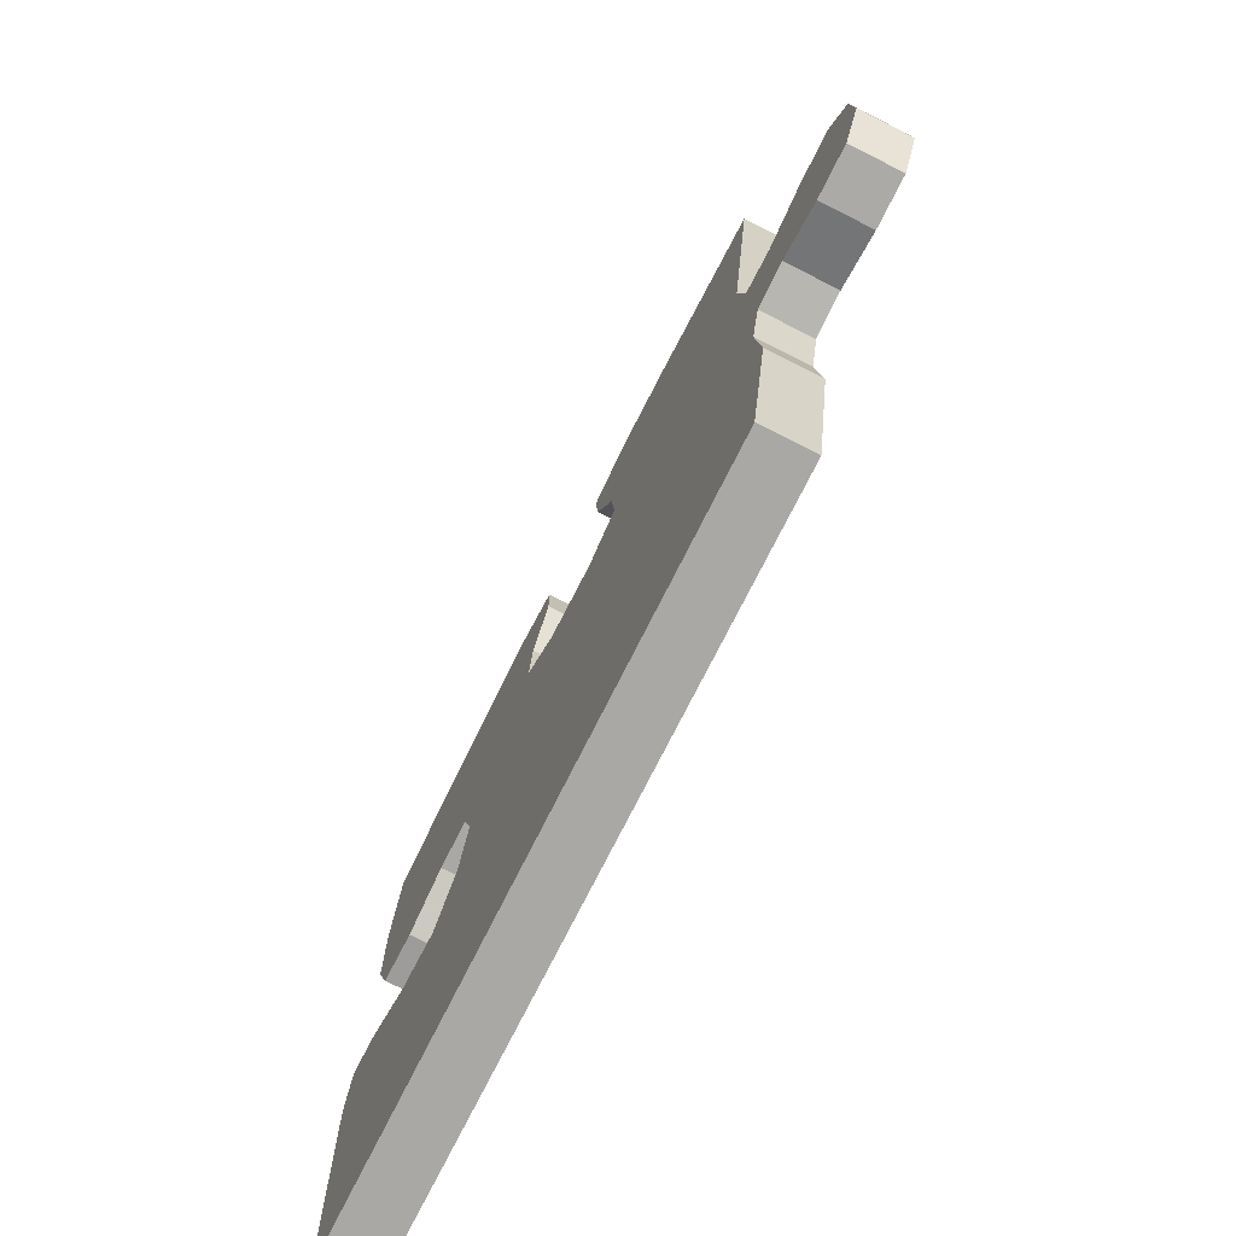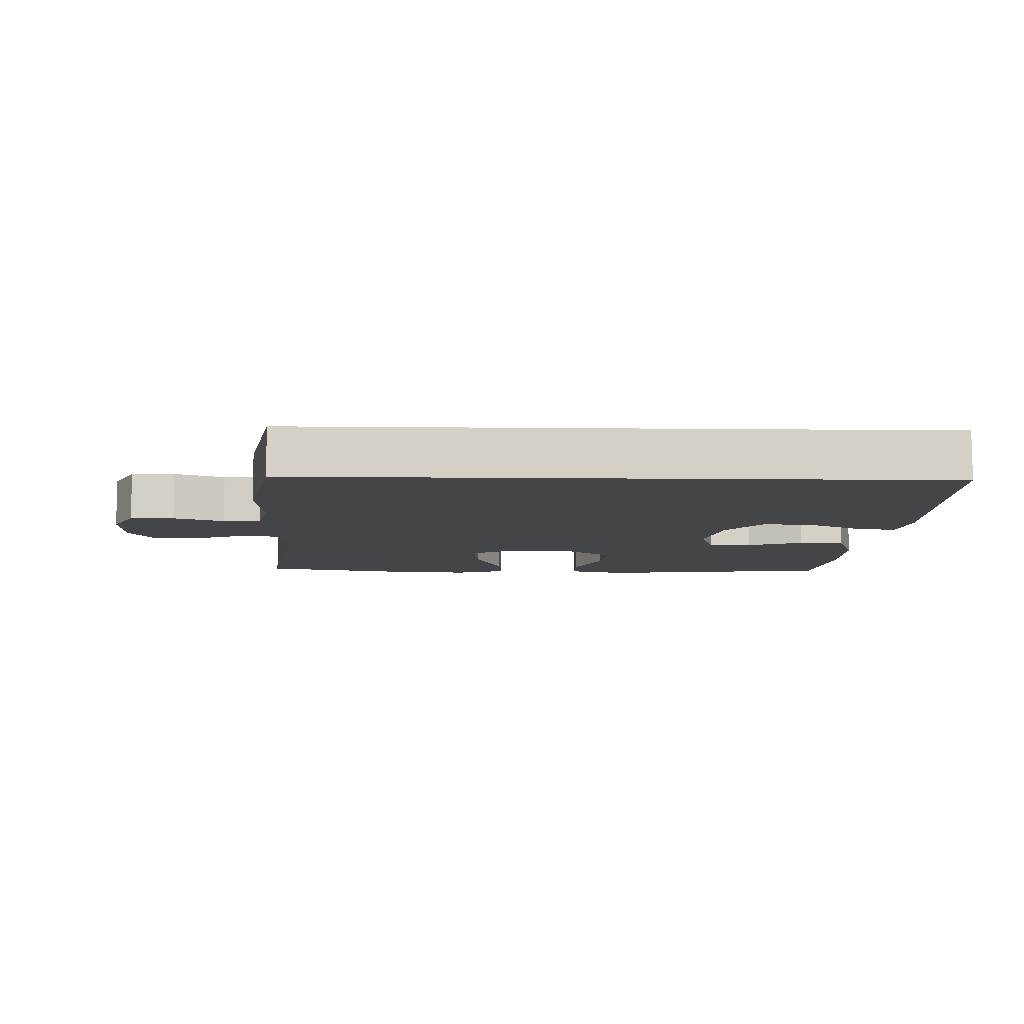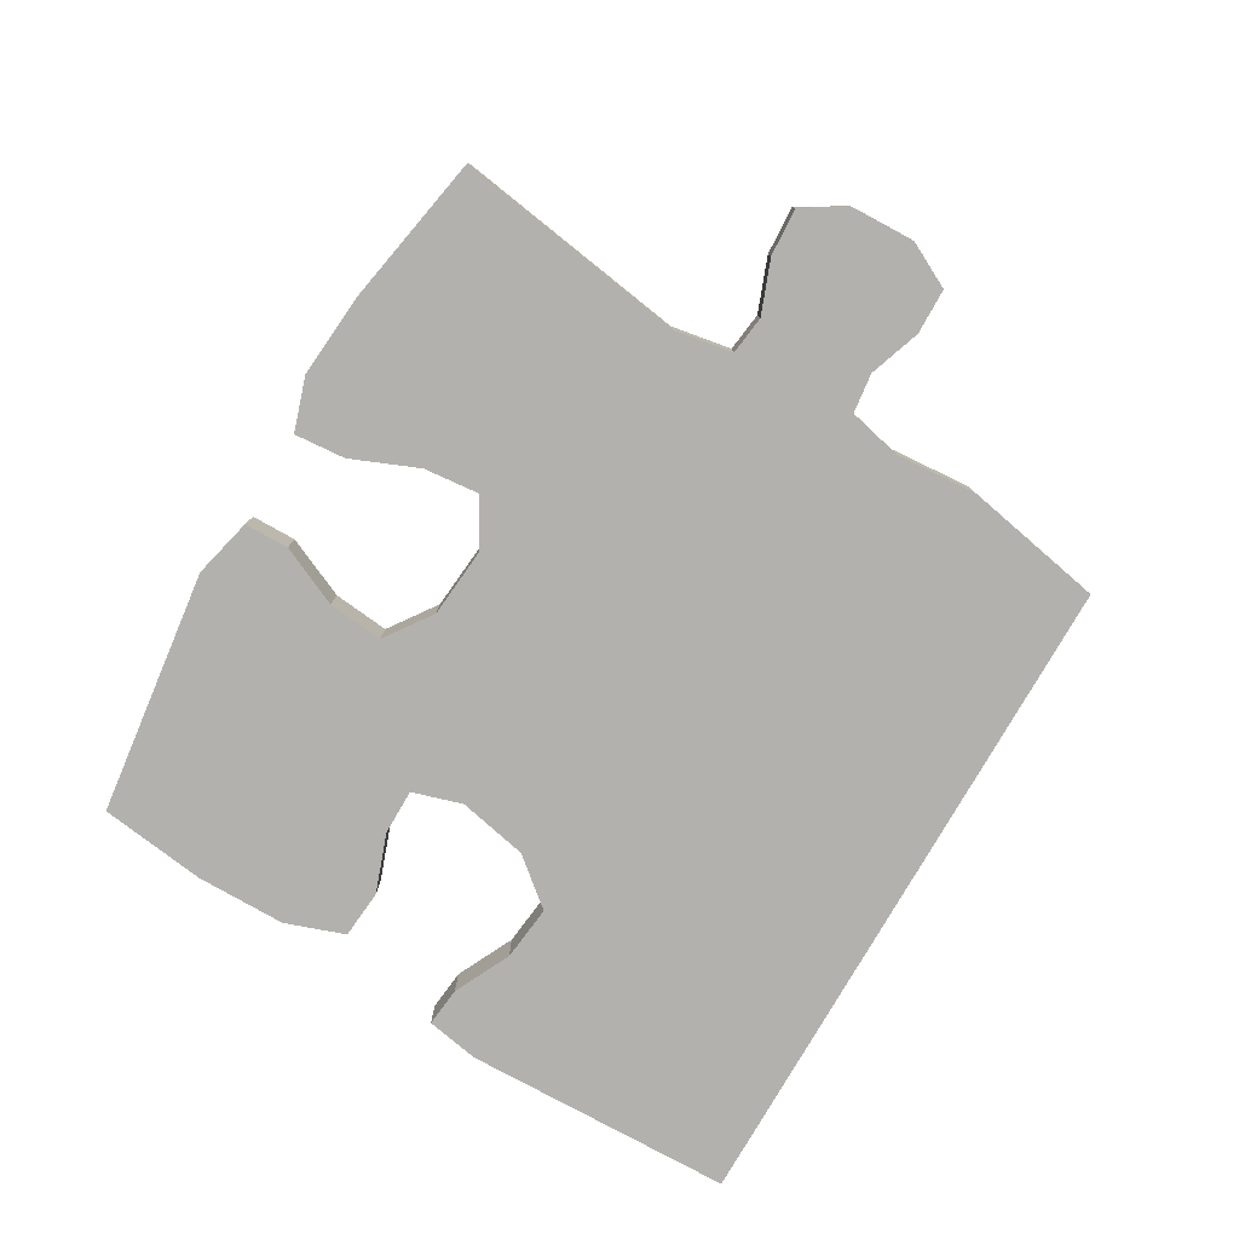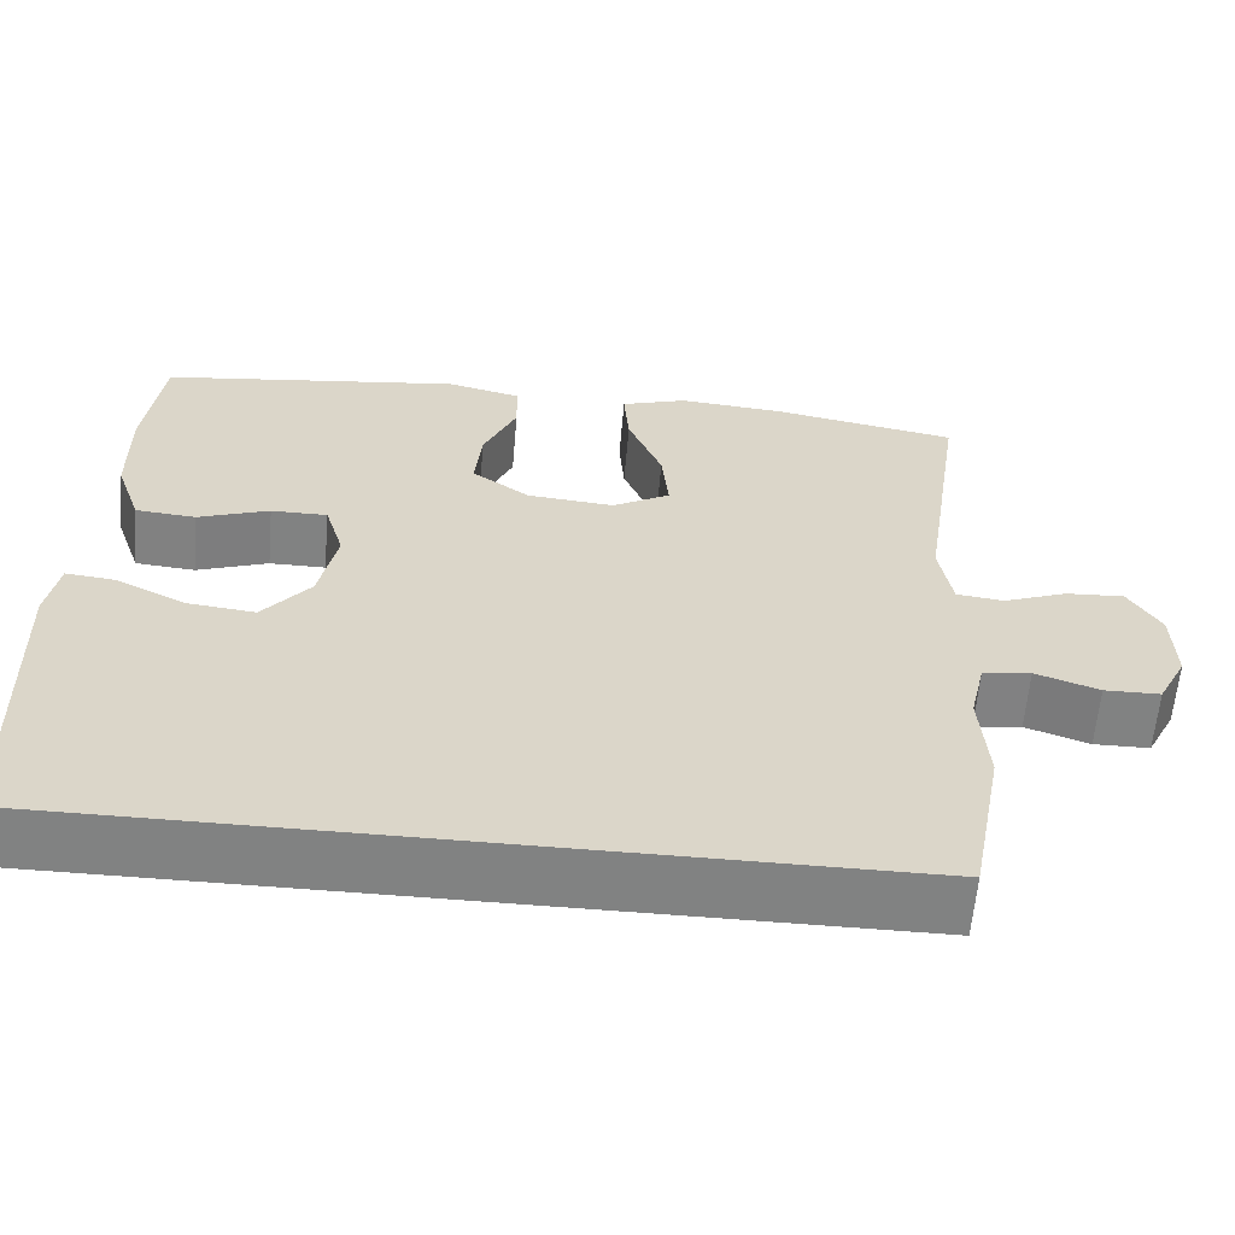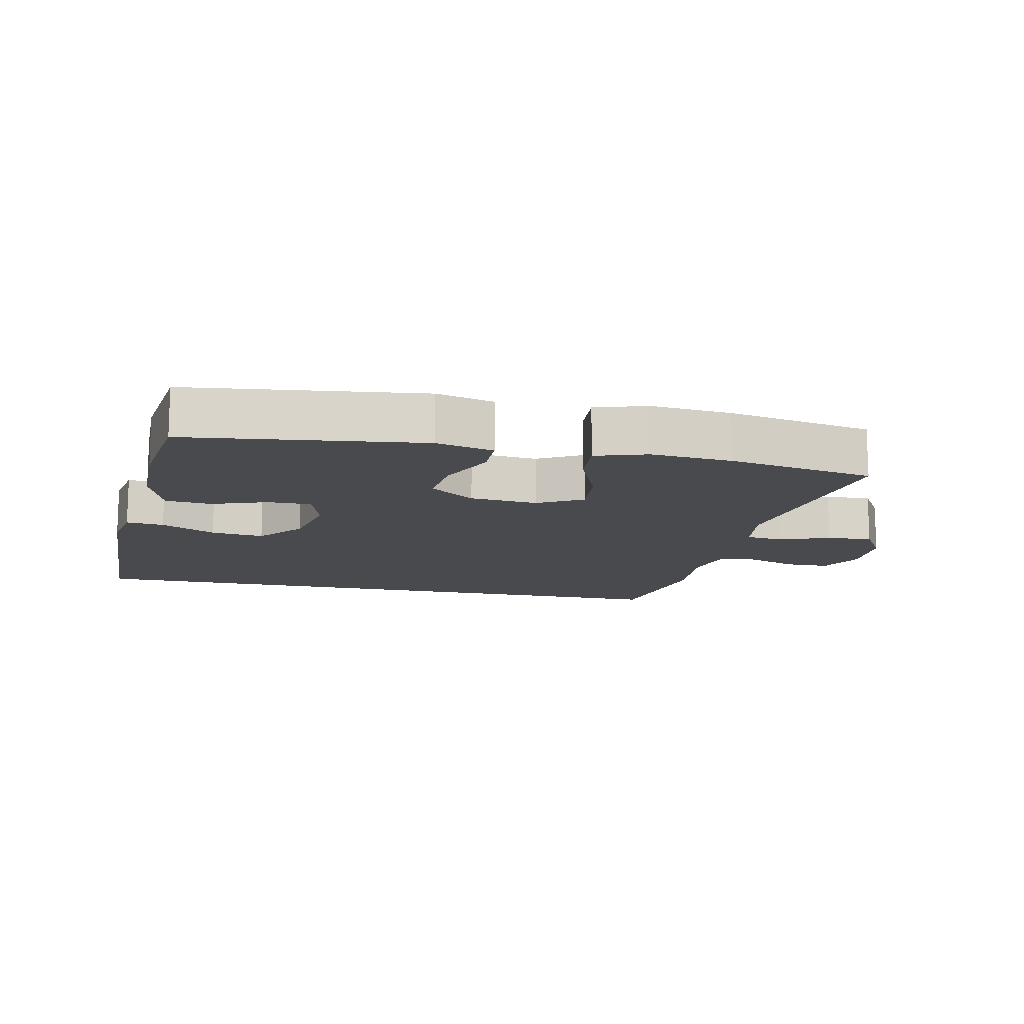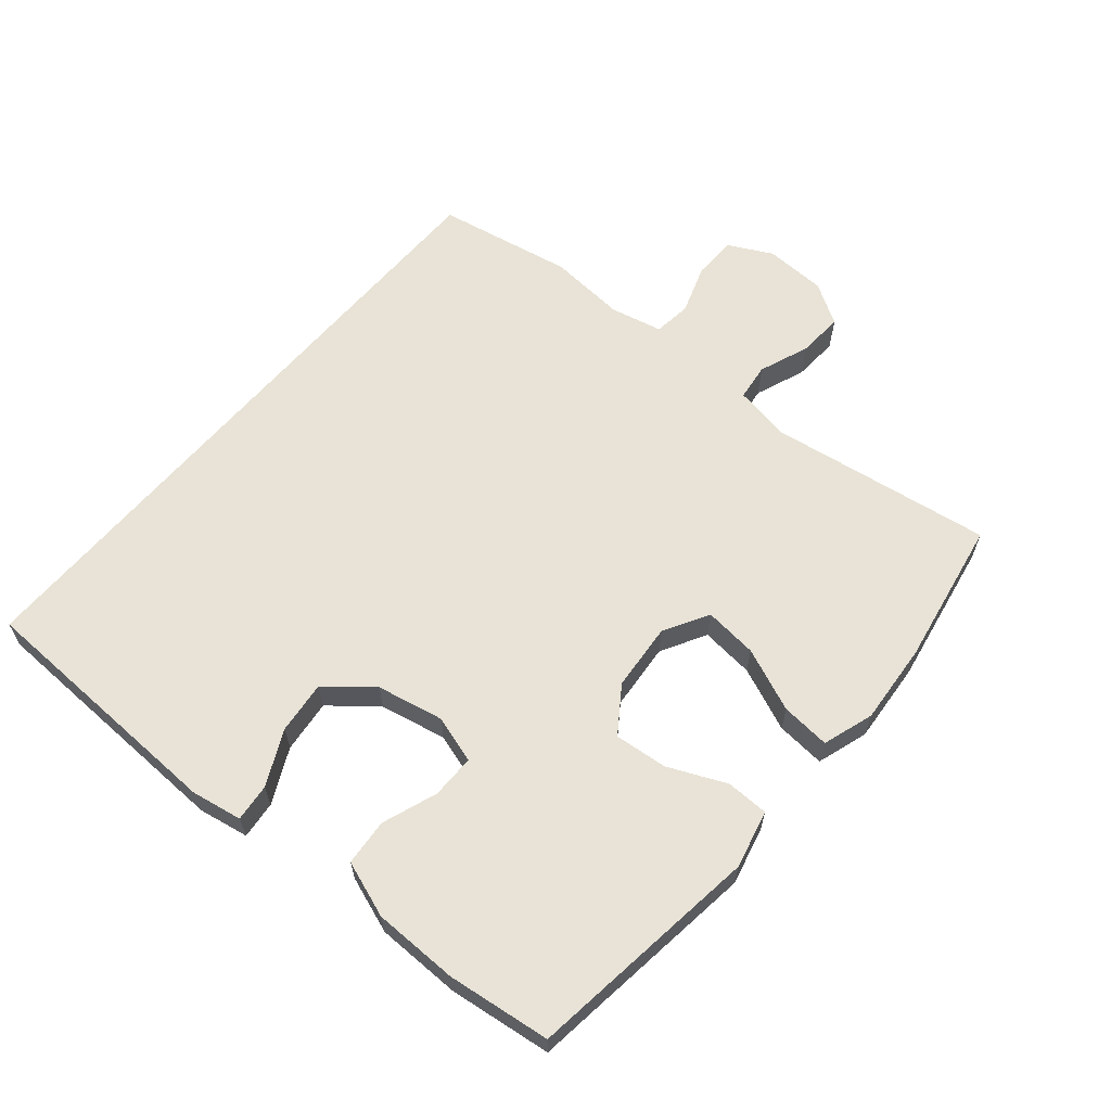
<metadata>
{"format":"obj","ext":"obj","renderer":"f3d","projection":"perspective","resolution":1024,"background":"white","views":[{"elev":-74.9,"azim":63.3,"up":"+Z"},{"elev":-8.9,"azim":178.3,"up":"+Y"},{"elev":-79.3,"azim":59.9,"up":"+Y"},{"elev":-60.6,"azim":-4.9,"up":"+Z"},{"elev":-13.3,"azim":-12.2,"up":"+Y"},{"elev":62.5,"azim":-49.6,"up":"+Y"}]}
</metadata>
<code>
v 0.426 0.07 -0.5
v -0.546 0.07 -0.5
v -0.557 0.07 -0.107
v -0.543 0.07 -0.031
v -0.486 0.07 -0.037
v -0.404 0.07 -0.077
v -0.324 0.07 -0.086
v -0.268 0.07 -0.018
v -0.247 0.07 0.083
v -0.269 0.07 0.155
v -0.335 0.07 0.155
v -0.419 0.07 0.125
v -0.489 0.07 0.131
v -0.519 0.07 0.216
v -0.52 0.07 0.345
v -0.5 0.07 0.5
v -0.145 0.07 0.545
v -0.058 0.07 0.524
v -0.057 0.07 0.46
v -0.096 0.07 0.373
v -0.104 0.07 0.293
v -0.036 0.07 0.245
v 0.066 0.07 0.236
v 0.134 0.07 0.274
v 0.126 0.07 0.355
v 0.086 0.07 0.451
v 0.08 0.07 0.525
v 0.157 0.07 0.55
v 0.28 0.07 0.54
v 0.5 0.07 0.5
v 0.449 0.07 0.163
v 0.464 0.07 0.077
v 0.52 0.07 0.07
v 0.596 0.07 0.099
v 0.665 0.07 0.103
v 0.703 0.07 0.041
v 0.706 0.07 -0.052
v 0.672 0.07 -0.118
v 0.606 0.07 -0.119
v 0.531 0.07 -0.093
v 0.474 0.07 -0.1
v 0.456 0.07 -0.178
v 0.465 0.07 -0.295
v 0.426 0 -0.5
v -0.546 0 -0.5
v -0.557 0 -0.107
v -0.543 0 -0.031
v -0.486 0 -0.037
v -0.404 0 -0.077
v -0.324 0 -0.086
v -0.268 0 -0.018
v -0.247 0 0.083
v -0.269 0 0.155
v -0.335 0 0.155
v -0.419 0 0.125
v -0.489 0 0.131
v -0.519 0 0.216
v -0.52 0 0.345
v -0.5 0 0.5
v -0.145 0 0.545
v -0.058 0 0.524
v -0.057 0 0.46
v -0.096 0 0.373
v -0.104 0 0.293
v -0.036 0 0.245
v 0.066 0 0.236
v 0.134 0 0.274
v 0.126 0 0.355
v 0.086 0 0.451
v 0.08 0 0.525
v 0.157 0 0.55
v 0.28 0 0.54
v 0.5 0 0.5
v 0.449 0 0.163
v 0.464 0 0.077
v 0.52 0 0.07
v 0.596 0 0.099
v 0.665 0 0.103
v 0.703 0 0.041
v 0.706 0 -0.052
v 0.672 0 -0.118
v 0.606 0 -0.119
v 0.531 0 -0.093
v 0.474 0 -0.1
v 0.456 0 -0.178
v 0.465 0 -0.295
f 42 43 1 2
f 41 42 2 3
f 40 41 3
f 37 38 39 40
f 33 34 35 36
f 32 33 36 37
f 28 29 30 31
f 28 31 32
f 25 26 27 28
f 24 25 28 32
f 23 24 32
f 22 23 32 37
f 17 18 19 20
f 17 20 21
f 16 17 21
f 15 16 21 22
f 11 12 13 14
f 10 11 14 15
f 3 4 5 6
f 3 6 7
f 40 3 7
f 37 40 7 8
f 10 15 22 37
f 9 10 37
f 8 9 37
f 45 44 86 85
f 46 45 85 84
f 46 84 83
f 83 82 81 80
f 79 78 77 76
f 80 79 76 75
f 74 73 72 71
f 75 74 71
f 71 70 69 68
f 75 71 68 67
f 75 67 66
f 80 75 66 65
f 63 62 61 60
f 64 63 60
f 64 60 59
f 65 64 59 58
f 57 56 55 54
f 58 57 54 53
f 49 48 47 46
f 50 49 46
f 50 46 83
f 51 50 83 80
f 80 65 58 53
f 80 53 52
f 80 52 51
f 1 44 45 2
f 2 45 46 3
f 3 46 47 4
f 4 47 48 5
f 5 48 49 6
f 6 49 50 7
f 7 50 51 8
f 8 51 52 9
f 9 52 53 10
f 10 53 54 11
f 11 54 55 12
f 12 55 56 13
f 13 56 57 14
f 14 57 58 15
f 15 58 59 16
f 16 59 60 17
f 17 60 61 18
f 18 61 62 19
f 19 62 63 20
f 20 63 64 21
f 21 64 65 22
f 22 65 66 23
f 23 66 67 24
f 24 67 68 25
f 25 68 69 26
f 26 69 70 27
f 27 70 71 28
f 28 71 72 29
f 29 72 73 30
f 30 73 74 31
f 31 74 75 32
f 32 75 76 33
f 33 76 77 34
f 34 77 78 35
f 35 78 79 36
f 36 79 80 37
f 37 80 81 38
f 38 81 82 39
f 39 82 83 40
f 40 83 84 41
f 41 84 85 42
f 42 85 86 43
f 43 86 44 1

</code>
